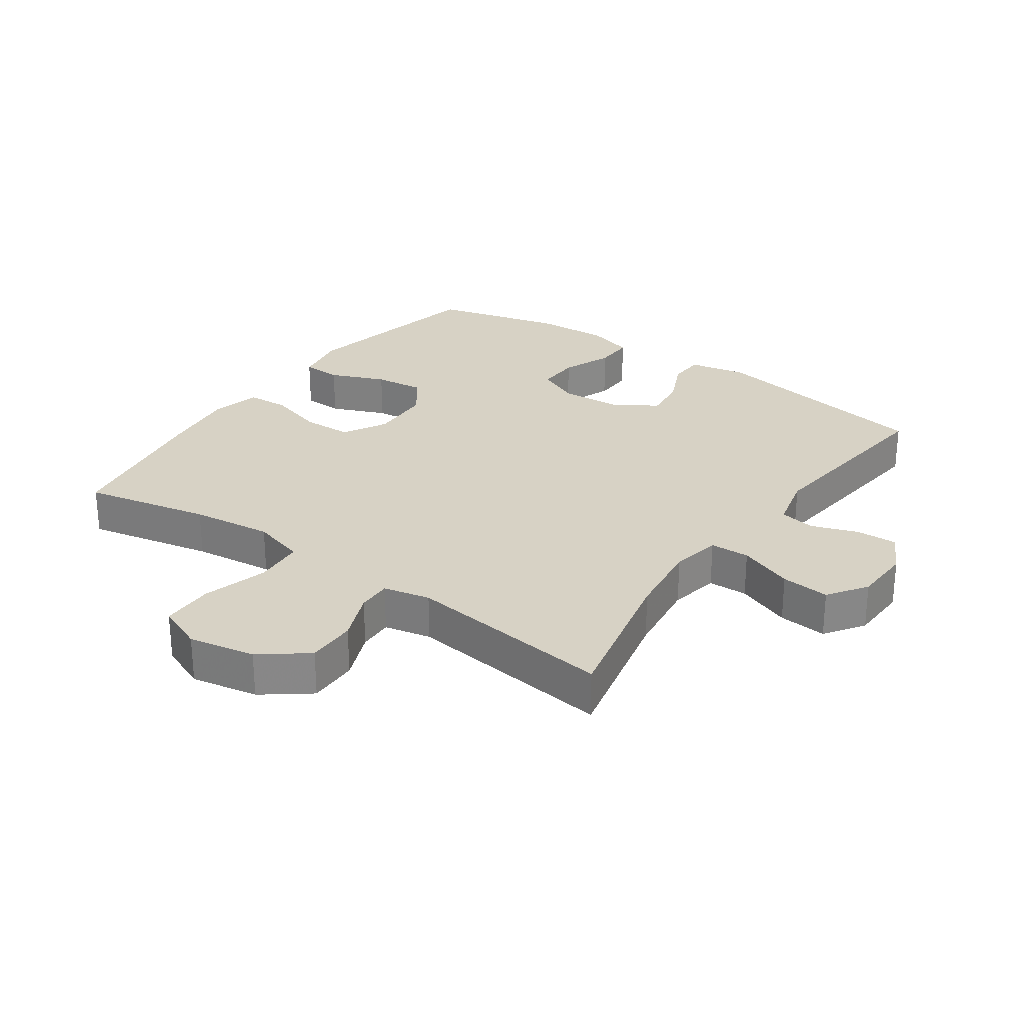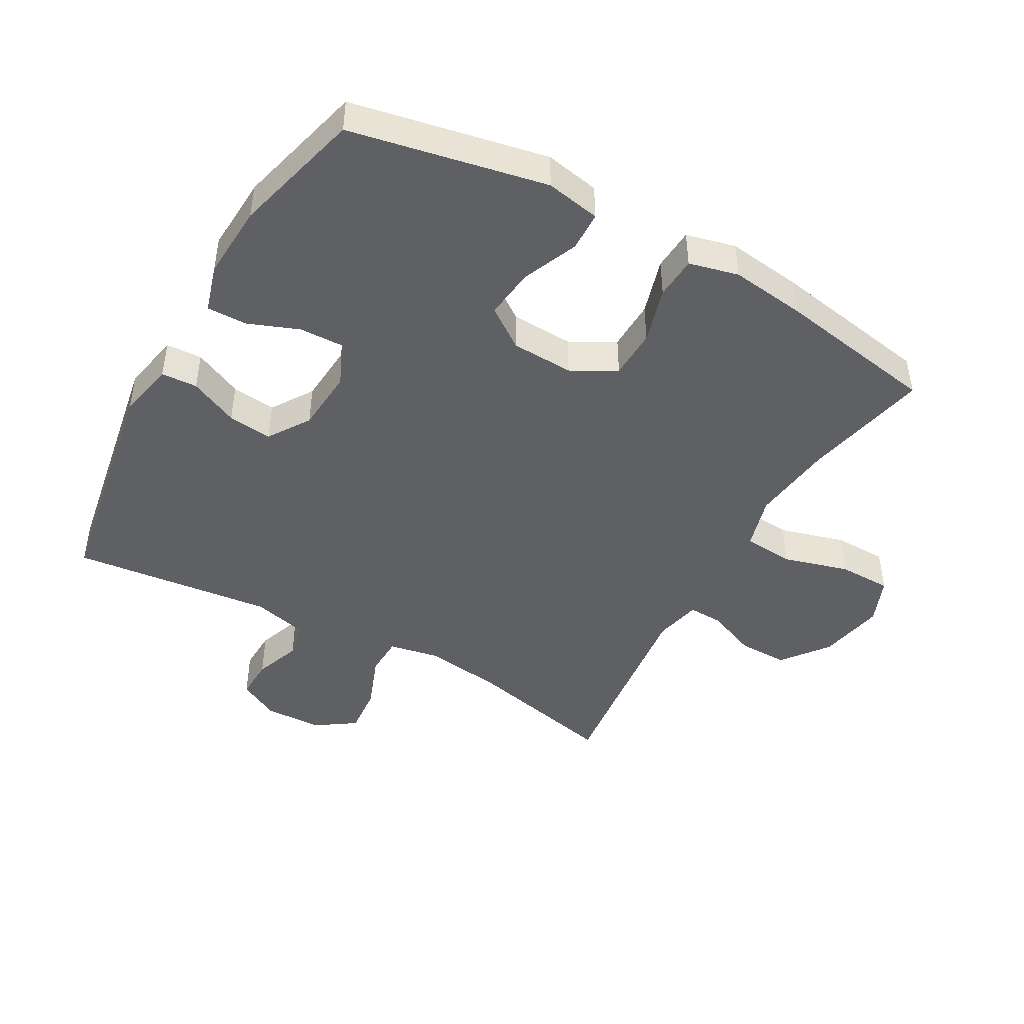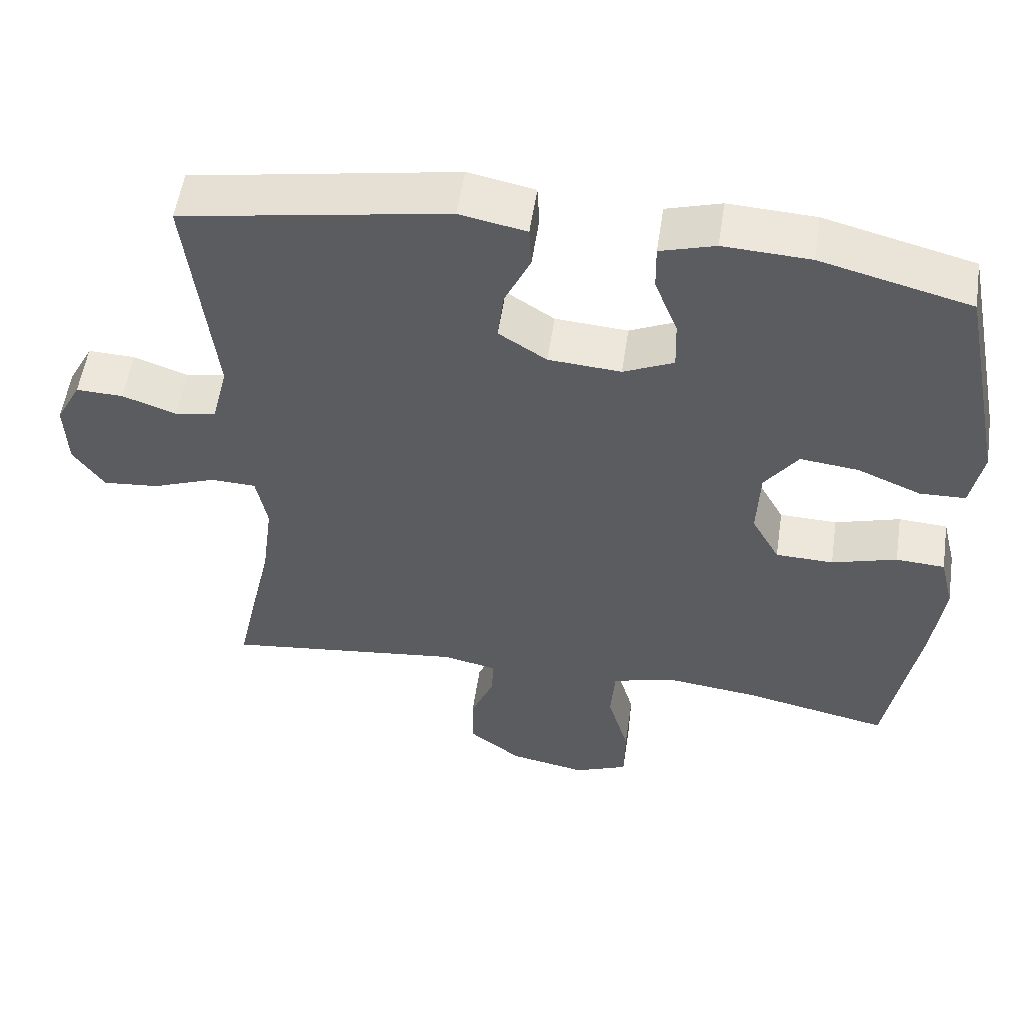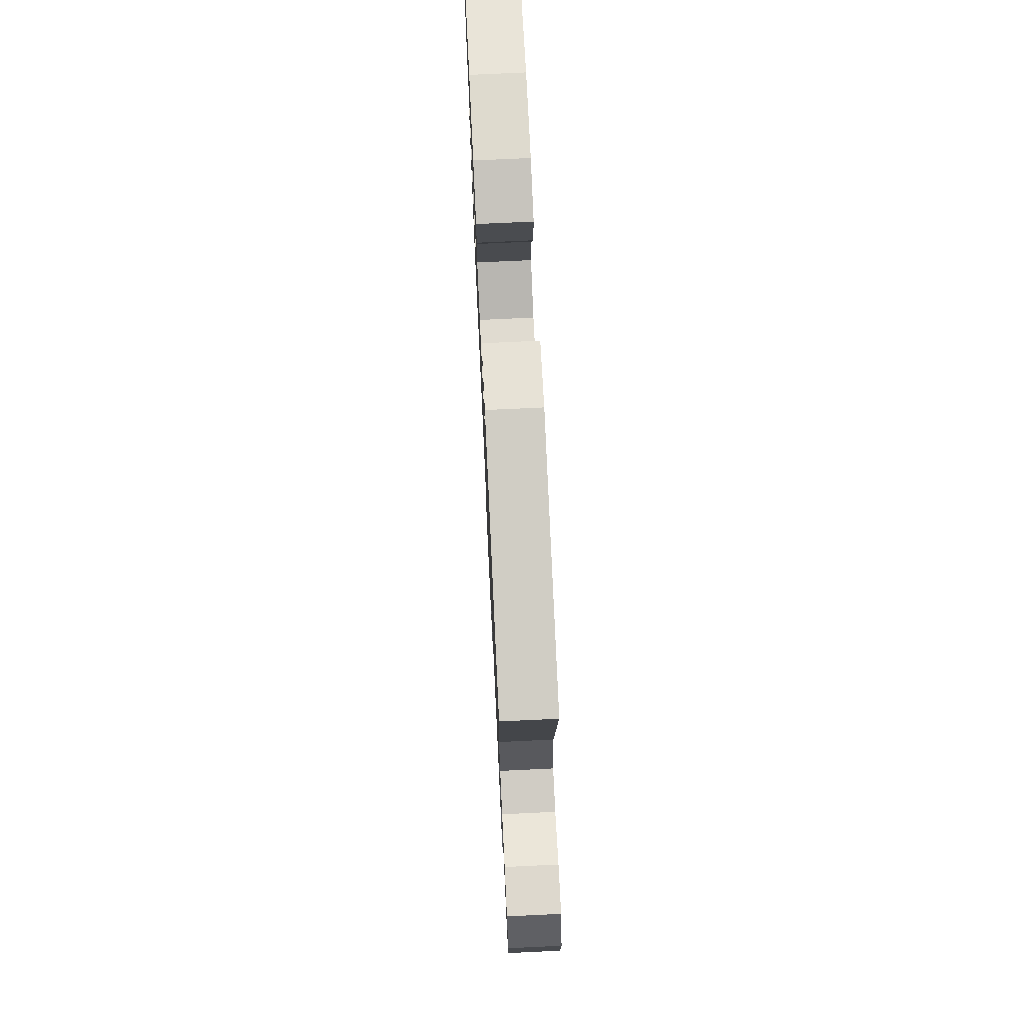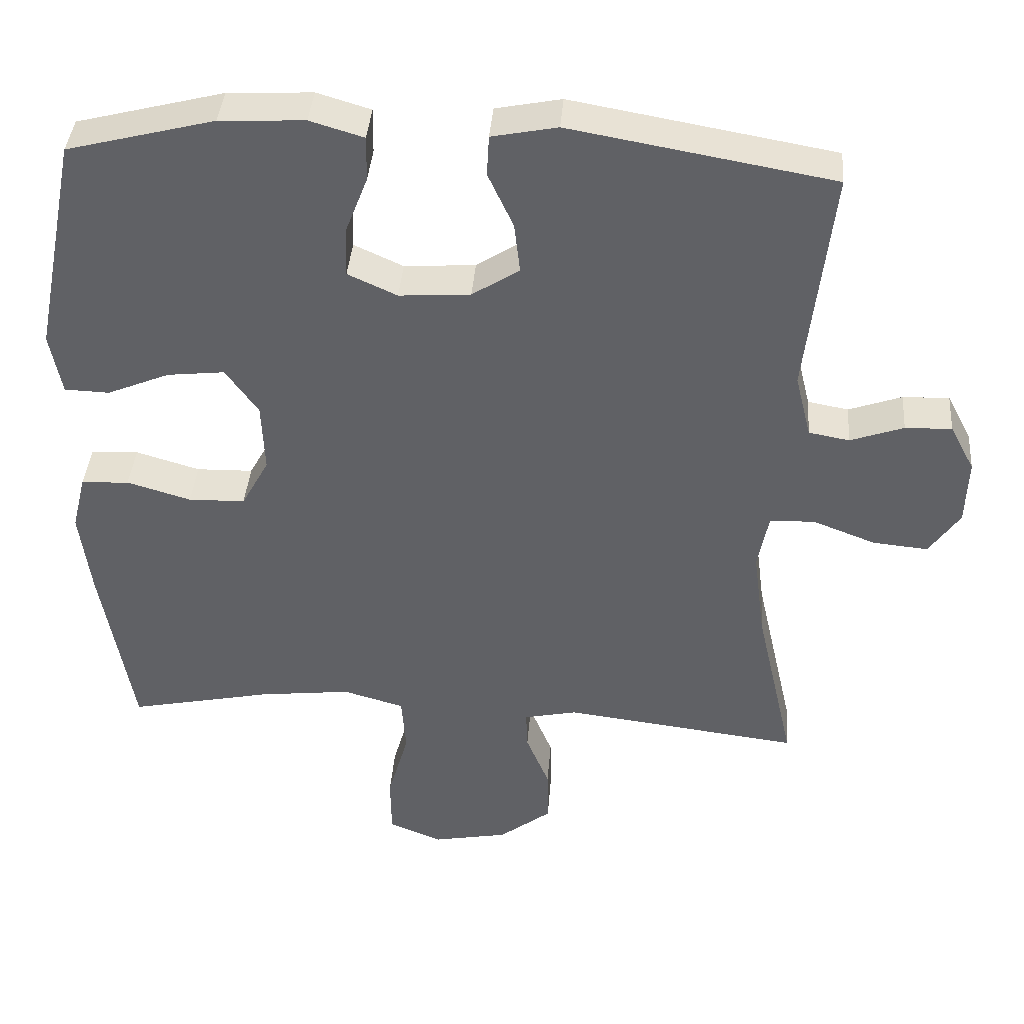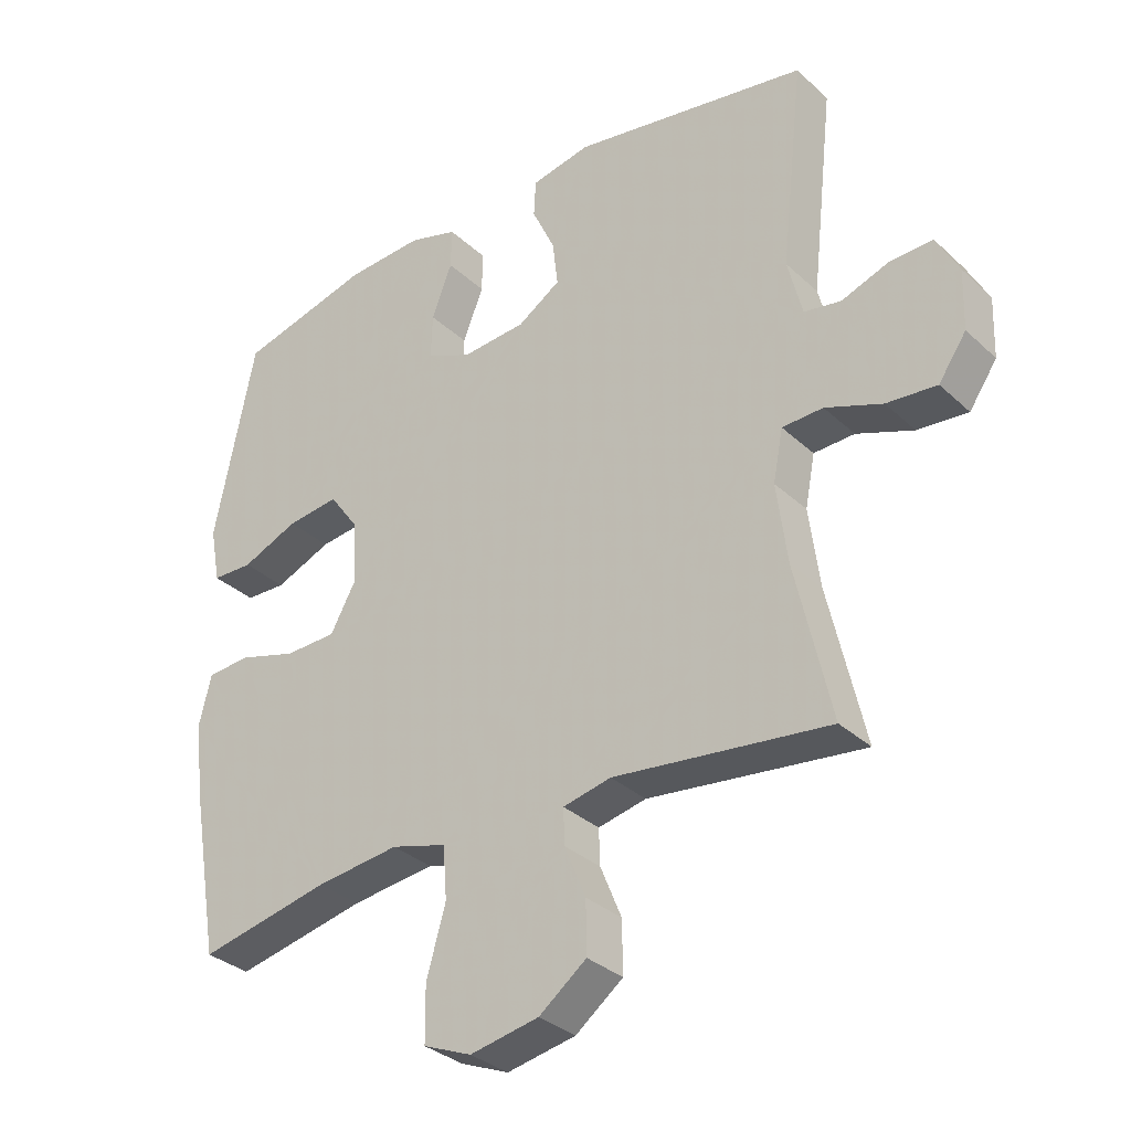
<metadata>
{"format":"obj","ext":"obj","renderer":"f3d","projection":"perspective","resolution":1024,"background":"white","views":[{"elev":27.6,"azim":-144.8,"up":"+Y"},{"elev":-45.2,"azim":60.6,"up":"+Y"},{"elev":54.6,"azim":8.5,"up":"+Z"},{"elev":74.0,"azim":-92.7,"up":"+Z"},{"elev":39.7,"azim":-175.5,"up":"+Z"},{"elev":-32.8,"azim":-141.5,"up":"+Z"}]}
</metadata>
<code>
v 0.5 0.07 0.5
v 0.561 0.07 0.196
v 0.545 0.07 0.111
v 0.483 0.07 0.109
v 0.397 0.07 0.145
v 0.318 0.07 0.154
v 0.273 0.07 0.091
v 0.269 0.07 -0.006
v 0.307 0.07 -0.075
v 0.385 0.07 -0.077
v 0.473 0.07 -0.051
v 0.539 0.07 -0.055
v 0.558 0.07 -0.132
v 0.543 0.07 -0.25
v 0.5 0.07 -0.5
v 0.302 0.07 -0.458
v 0.175 0.07 -0.443
v 0.091 0.07 -0.467
v 0.085 0.07 -0.546
v 0.114 0.07 -0.648
v 0.113 0.07 -0.731
v 0.04 0.07 -0.761
v -0.064 0.07 -0.741
v -0.136 0.07 -0.686
v -0.135 0.07 -0.608
v -0.103 0.07 -0.53
v -0.101 0.07 -0.476
v -0.174 0.07 -0.46
v -0.5 0.07 -0.5
v -0.446 0.07 -0.262
v -0.43 0.07 -0.14
v -0.445 0.07 -0.062
v -0.507 0.07 -0.06
v -0.593 0.07 -0.093
v -0.669 0.07 -0.1
v -0.711 0.07 -0.039
v -0.714 0.07 0.052
v -0.68 0.07 0.116
v -0.616 0.07 0.114
v -0.543 0.07 0.088
v -0.487 0.07 0.098
v -0.465 0.07 0.186
v -0.5 0.07 0.5
v -0.14 0.07 0.563
v -0.05 0.07 0.545
v -0.047 0.07 0.489
v -0.082 0.07 0.413
v -0.09 0.07 0.344
v -0.025 0.07 0.302
v 0.073 0.07 0.295
v 0.141 0.07 0.326
v 0.139 0.07 0.394
v 0.108 0.07 0.474
v 0.107 0.07 0.536
v 0.181 0.07 0.558
v 0.298 0.07 0.552
v 0.5 0 0.5
v 0.561 0 0.196
v 0.545 0 0.111
v 0.483 0 0.109
v 0.397 0 0.145
v 0.318 0 0.154
v 0.273 0 0.091
v 0.269 0 -0.006
v 0.307 0 -0.075
v 0.385 0 -0.077
v 0.473 0 -0.051
v 0.539 0 -0.055
v 0.558 0 -0.132
v 0.543 0 -0.25
v 0.5 0 -0.5
v 0.302 0 -0.458
v 0.175 0 -0.443
v 0.091 0 -0.467
v 0.085 0 -0.546
v 0.114 0 -0.648
v 0.113 0 -0.731
v 0.04 0 -0.761
v -0.064 0 -0.741
v -0.136 0 -0.686
v -0.135 0 -0.608
v -0.103 0 -0.53
v -0.101 0 -0.476
v -0.174 0 -0.46
v -0.5 0 -0.5
v -0.446 0 -0.262
v -0.43 0 -0.14
v -0.445 0 -0.062
v -0.507 0 -0.06
v -0.593 0 -0.093
v -0.669 0 -0.1
v -0.711 0 -0.039
v -0.714 0 0.052
v -0.68 0 0.116
v -0.616 0 0.114
v -0.543 0 0.088
v -0.487 0 0.098
v -0.465 0 0.186
v -0.5 0 0.5
v -0.14 0 0.563
v -0.05 0 0.545
v -0.047 0 0.489
v -0.082 0 0.413
v -0.09 0 0.344
v -0.025 0 0.302
v 0.073 0 0.295
v 0.141 0 0.326
v 0.139 0 0.394
v 0.108 0 0.474
v 0.107 0 0.536
v 0.181 0 0.558
v 0.298 0 0.552
f 3 4 5
f 2 3 5
f 1 2 5
f 56 1 5
f 55 56 5
f 54 55 5
f 53 54 5
f 52 53 5
f 51 52 5 6
f 50 51 6 7
f 49 50 7 8
f 48 49 8 9
f 45 46 47
f 44 45 47
f 43 44 47
f 42 43 47
f 41 42 47 48
f 38 39 40
f 37 38 40
f 36 37 40
f 35 36 40
f 34 35 40
f 33 34 40
f 32 33 40 41
f 28 29 30
f 27 28 30 31
f 24 25 26
f 23 24 26
f 22 23 26
f 21 22 26
f 20 21 26
f 19 20 26
f 18 19 26 27
f 27 31 32
f 18 27 32
f 17 18 32
f 14 15 16
f 13 14 16
f 12 13 16
f 11 12 16
f 10 11 16
f 16 17 32
f 10 16 32
f 9 10 32
f 9 32 41 48
f 61 60 59
f 61 59 58
f 61 58 57
f 61 57 112
f 61 112 111
f 61 111 110
f 61 110 109
f 61 109 108
f 62 61 108 107
f 63 62 107 106
f 64 63 106 105
f 65 64 105 104
f 103 102 101
f 103 101 100
f 103 100 99
f 103 99 98
f 104 103 98 97
f 96 95 94
f 96 94 93
f 96 93 92
f 96 92 91
f 96 91 90
f 96 90 89
f 97 96 89 88
f 86 85 84
f 87 86 84 83
f 82 81 80
f 82 80 79
f 82 79 78
f 82 78 77
f 82 77 76
f 82 76 75
f 83 82 75 74
f 88 87 83
f 88 83 74
f 88 74 73
f 72 71 70
f 72 70 69
f 72 69 68
f 72 68 67
f 72 67 66
f 88 73 72
f 88 72 66
f 88 66 65
f 104 97 88 65
f 1 57 58 2
f 2 58 59 3
f 3 59 60 4
f 4 60 61 5
f 5 61 62 6
f 6 62 63 7
f 7 63 64 8
f 8 64 65 9
f 9 65 66 10
f 10 66 67 11
f 11 67 68 12
f 12 68 69 13
f 13 69 70 14
f 14 70 71 15
f 15 71 72 16
f 16 72 73 17
f 17 73 74 18
f 18 74 75 19
f 19 75 76 20
f 20 76 77 21
f 21 77 78 22
f 22 78 79 23
f 23 79 80 24
f 24 80 81 25
f 25 81 82 26
f 26 82 83 27
f 27 83 84 28
f 28 84 85 29
f 29 85 86 30
f 30 86 87 31
f 31 87 88 32
f 32 88 89 33
f 33 89 90 34
f 34 90 91 35
f 35 91 92 36
f 36 92 93 37
f 37 93 94 38
f 38 94 95 39
f 39 95 96 40
f 40 96 97 41
f 41 97 98 42
f 42 98 99 43
f 43 99 100 44
f 44 100 101 45
f 45 101 102 46
f 46 102 103 47
f 47 103 104 48
f 48 104 105 49
f 49 105 106 50
f 50 106 107 51
f 51 107 108 52
f 52 108 109 53
f 53 109 110 54
f 54 110 111 55
f 55 111 112 56
f 56 112 57 1

</code>
